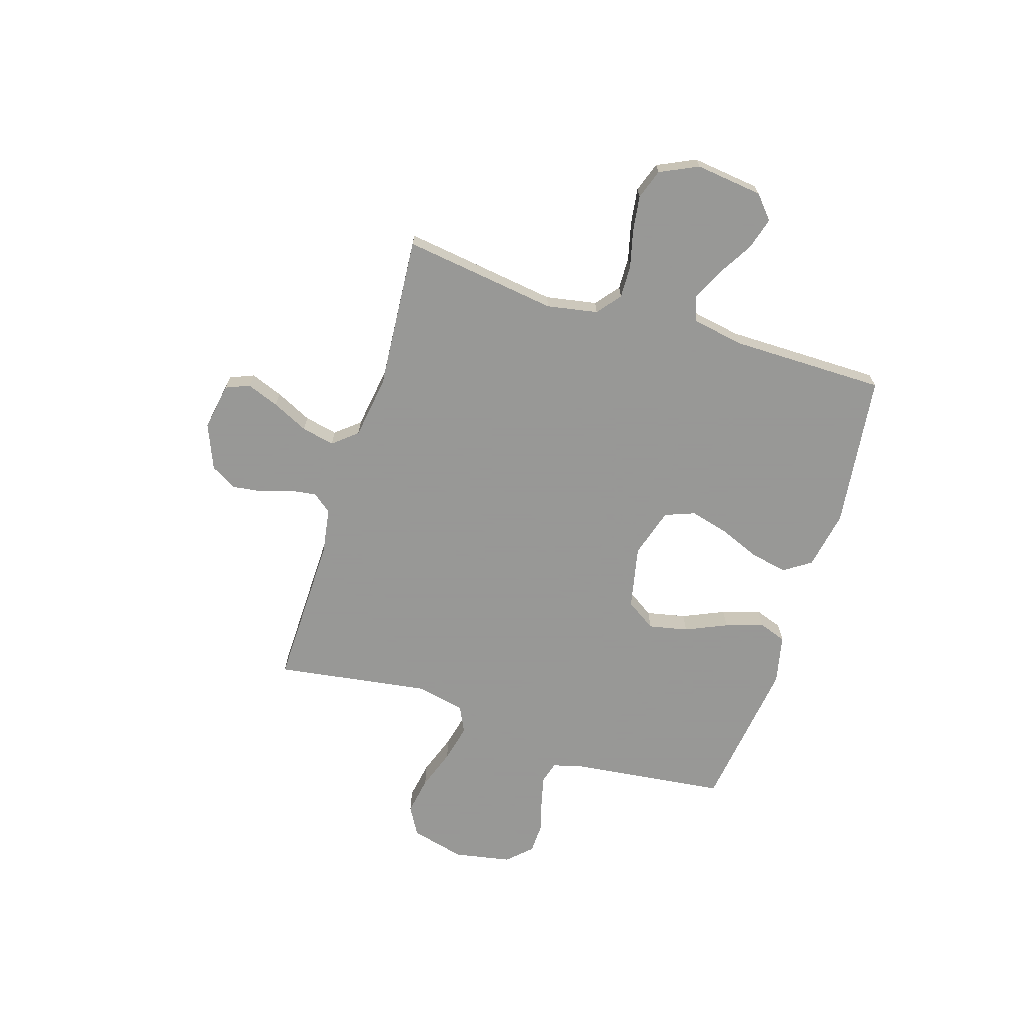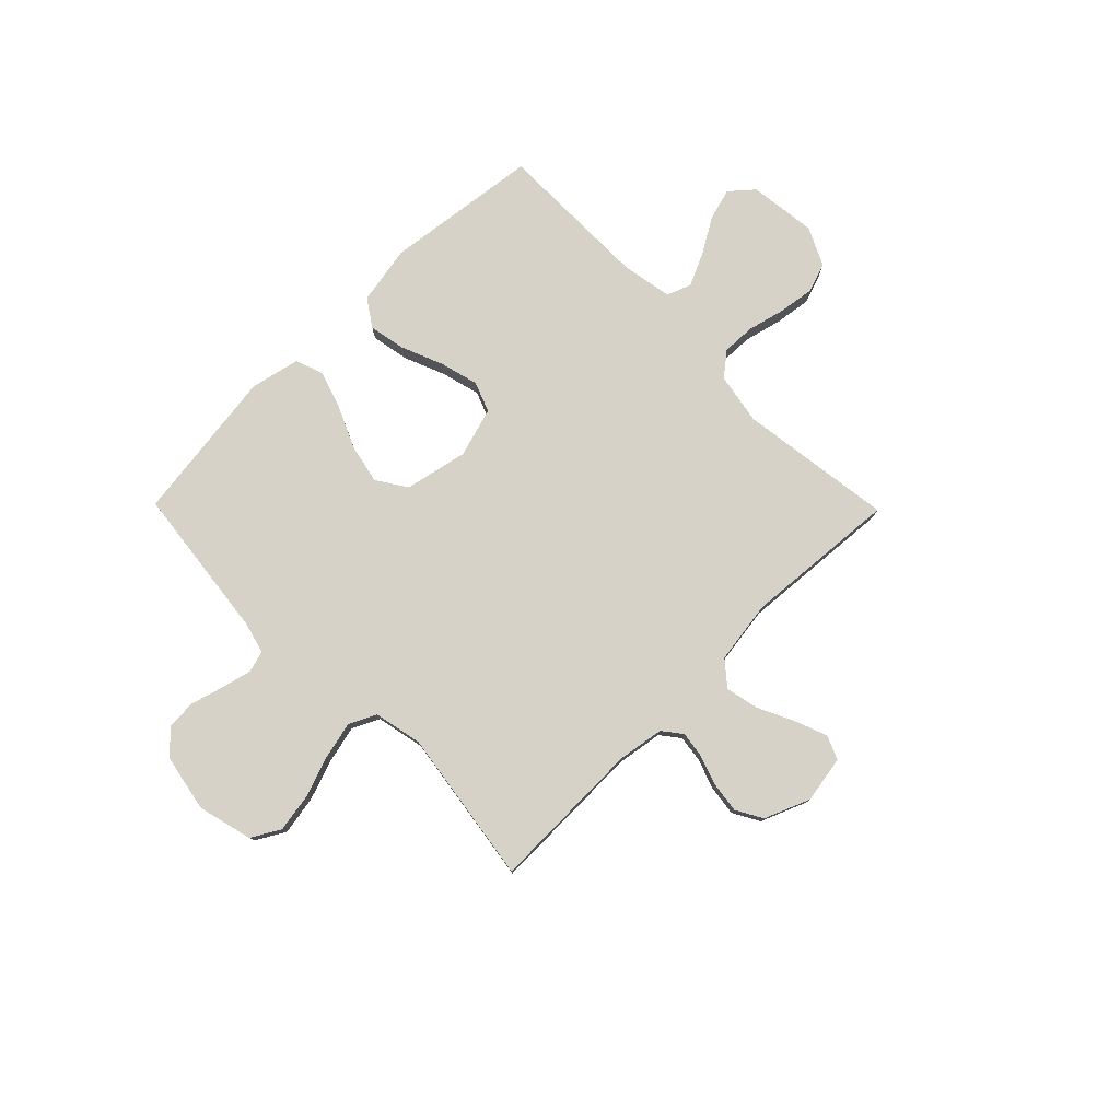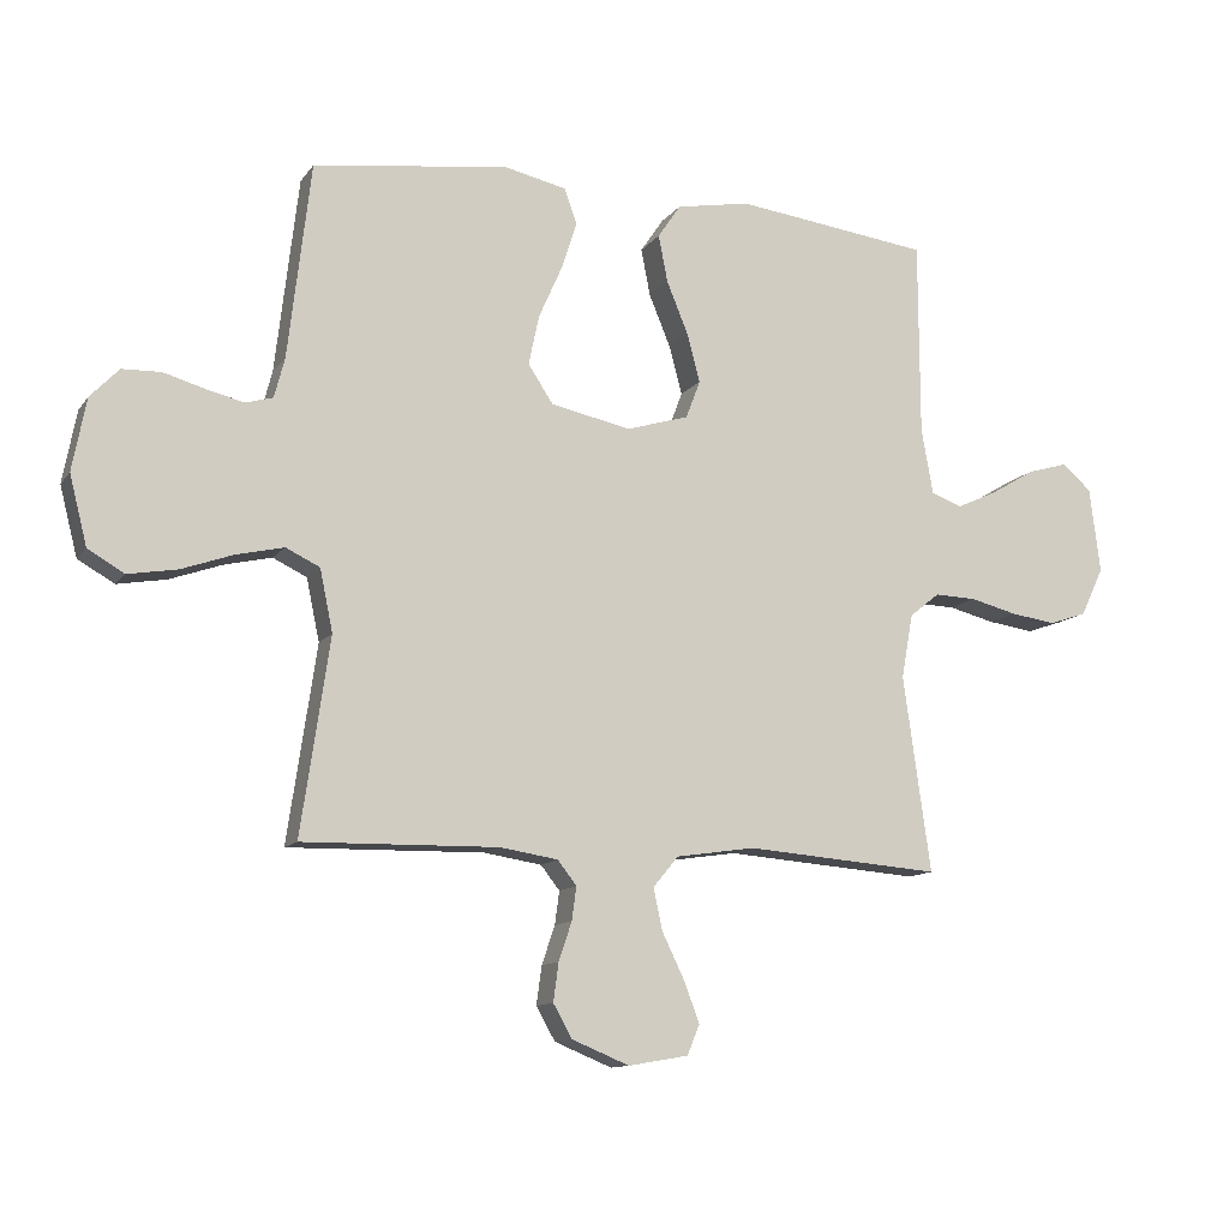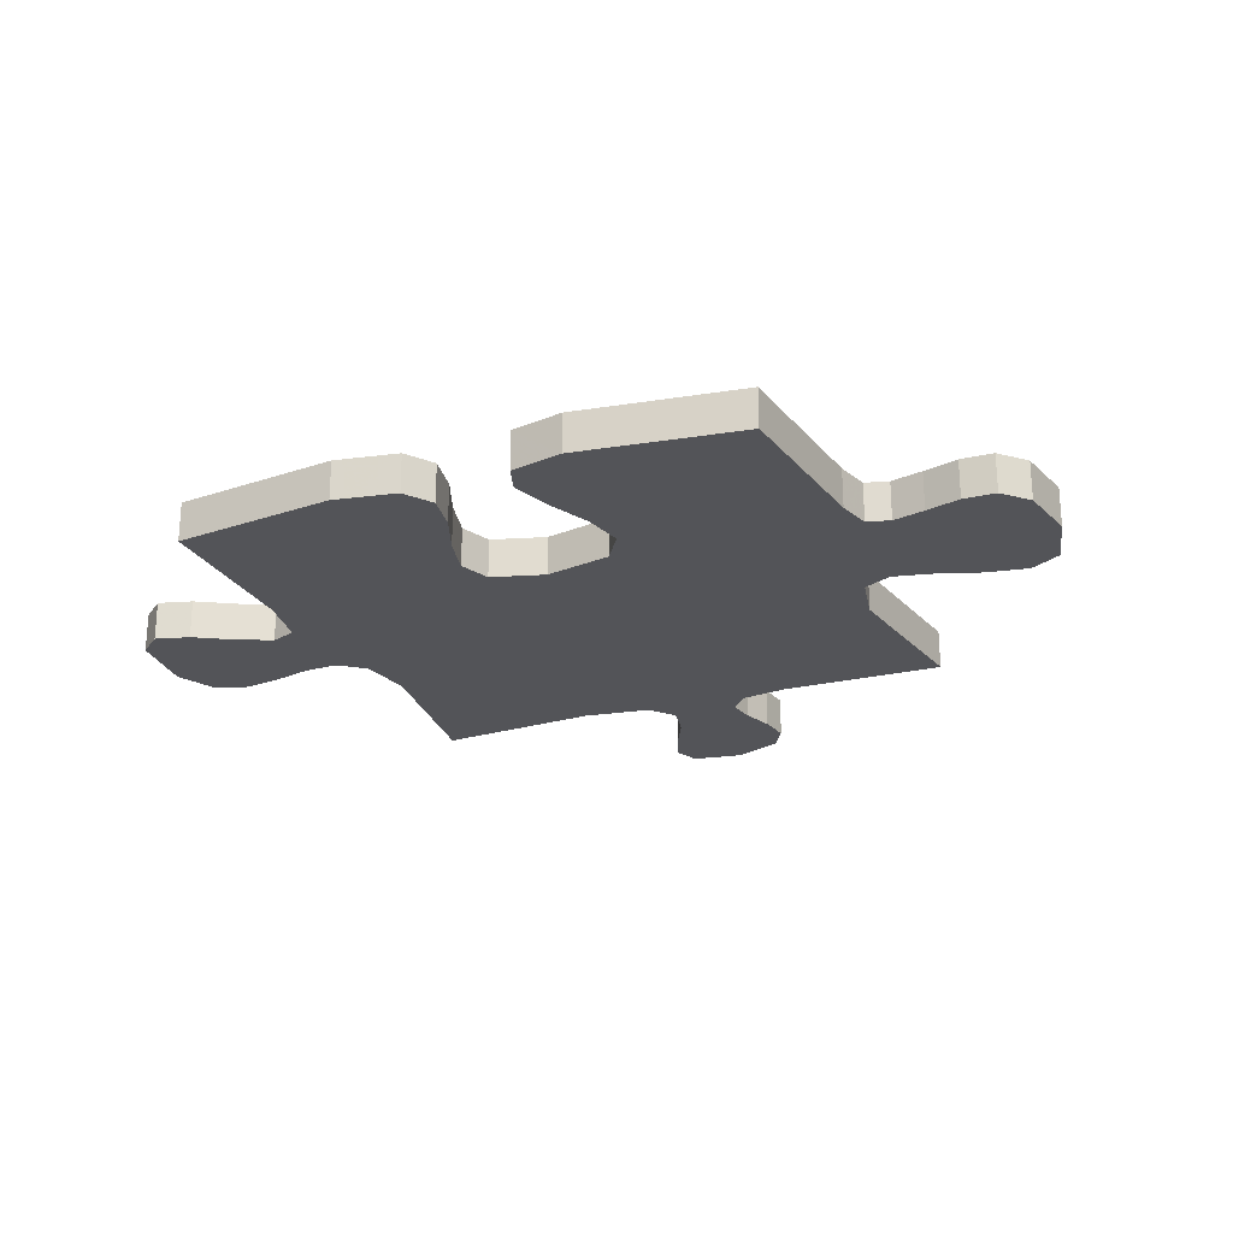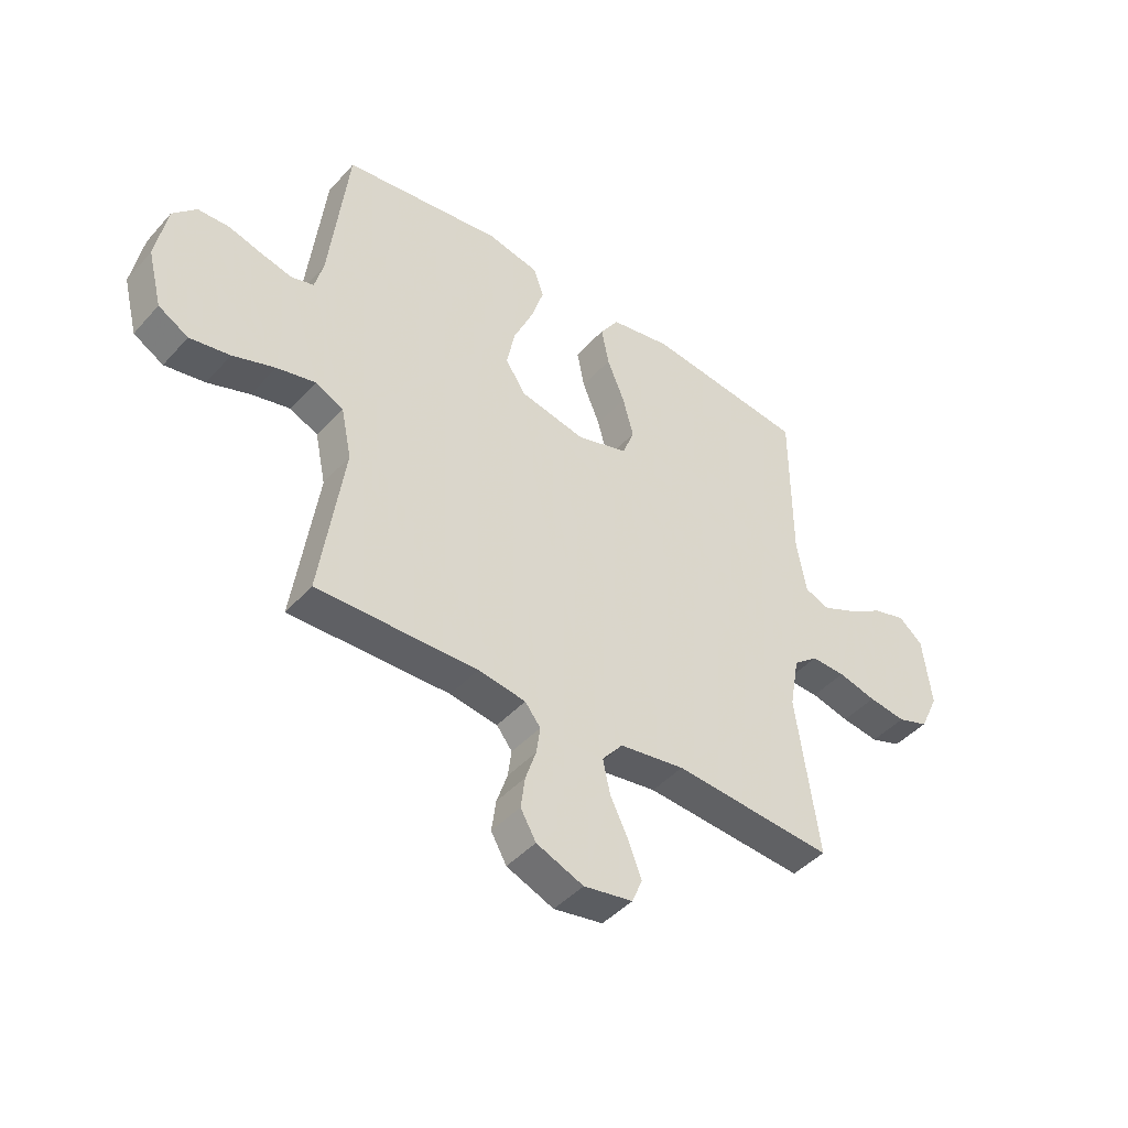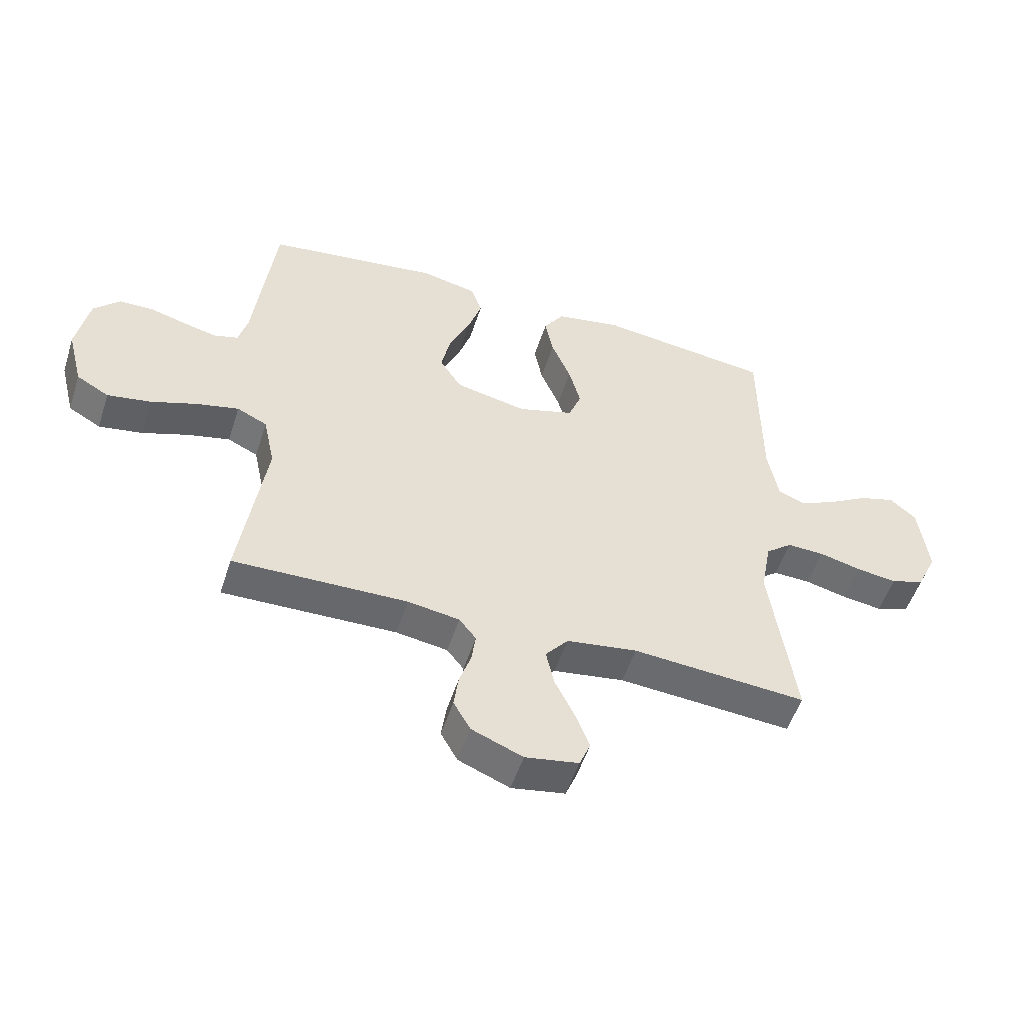
<metadata>
{"format":"obj","ext":"obj","renderer":"f3d","projection":"perspective","resolution":1024,"background":"white","views":[{"elev":-68.4,"azim":-107.4,"up":"+Y"},{"elev":78.5,"azim":135.5,"up":"+Y"},{"elev":-11.8,"azim":158.1,"up":"+Z"},{"elev":-23.6,"azim":22.7,"up":"+Y"},{"elev":-44.2,"azim":141.4,"up":"+Z"},{"elev":-52.6,"azim":162.3,"up":"+Z"}]}
</metadata>
<code>
v 0.5 0.07 -0.5
v 0.2 0.07 -0.494
v 0.111 0.07 -0.508
v 0.082 0.07 -0.545
v 0.089 0.07 -0.596
v 0.109 0.07 -0.655
v 0.117 0.07 -0.714
v 0.088 0.07 -0.765
v 0 0.07 -0.801
v -0.092 0.07 -0.785
v -0.111 0.07 -0.739
v -0.087 0.07 -0.676
v -0.053 0.07 -0.606
v -0.039 0.07 -0.542
v -0.078 0.07 -0.495
v -0.2 0.07 -0.477
v -0.5 0.07 -0.5
v -0.458 0.07 -0.2
v -0.476 0.07 -0.101
v -0.522 0.07 -0.064
v -0.586 0.07 -0.066
v -0.658 0.07 -0.084
v -0.728 0.07 -0.094
v -0.786 0.07 -0.074
v -0.821 0.07 0
v -0.805 0.07 0.131
v -0.76 0.07 0.17
v -0.698 0.07 0.152
v -0.629 0.07 0.111
v -0.566 0.07 0.082
v -0.519 0.07 0.1
v -0.501 0.07 0.2
v -0.5 0.07 0.5
v -0.2 0.07 0.537
v -0.086 0.07 0.516
v -0.051 0.07 0.464
v -0.065 0.07 0.392
v -0.098 0.07 0.312
v -0.118 0.07 0.237
v -0.096 0.07 0.179
v 0 0.07 0.15
v 0.123 0.07 0.176
v 0.161 0.07 0.234
v 0.145 0.07 0.31
v 0.109 0.07 0.391
v 0.085 0.07 0.465
v 0.104 0.07 0.519
v 0.2 0.07 0.54
v 0.5 0.07 0.5
v 0.535 0.07 0.2
v 0.551 0.07 0.139
v 0.593 0.07 0.127
v 0.651 0.07 0.141
v 0.714 0.07 0.159
v 0.773 0.07 0.157
v 0.817 0.07 0.111
v 0.838 0.07 0
v 0.811 0.07 -0.106
v 0.755 0.07 -0.138
v 0.68 0.07 -0.125
v 0.601 0.07 -0.097
v 0.528 0.07 -0.08
v 0.476 0.07 -0.105
v 0.456 0.07 -0.2
v 0.5 0 -0.5
v 0.2 0 -0.494
v 0.111 0 -0.508
v 0.082 0 -0.545
v 0.089 0 -0.596
v 0.109 0 -0.655
v 0.117 0 -0.714
v 0.088 0 -0.765
v 0 0 -0.801
v -0.092 0 -0.785
v -0.111 0 -0.739
v -0.087 0 -0.676
v -0.053 0 -0.606
v -0.039 0 -0.542
v -0.078 0 -0.495
v -0.2 0 -0.477
v -0.5 0 -0.5
v -0.458 0 -0.2
v -0.476 0 -0.101
v -0.522 0 -0.064
v -0.586 0 -0.066
v -0.658 0 -0.084
v -0.728 0 -0.094
v -0.786 0 -0.074
v -0.821 0 0
v -0.805 0 0.131
v -0.76 0 0.17
v -0.698 0 0.152
v -0.629 0 0.111
v -0.566 0 0.082
v -0.519 0 0.1
v -0.501 0 0.2
v -0.5 0 0.5
v -0.2 0 0.537
v -0.086 0 0.516
v -0.051 0 0.464
v -0.065 0 0.392
v -0.098 0 0.312
v -0.118 0 0.237
v -0.096 0 0.179
v 0 0 0.15
v 0.123 0 0.176
v 0.161 0 0.234
v 0.145 0 0.31
v 0.109 0 0.391
v 0.085 0 0.465
v 0.104 0 0.519
v 0.2 0 0.54
v 0.5 0 0.5
v 0.535 0 0.2
v 0.551 0 0.139
v 0.593 0 0.127
v 0.651 0 0.141
v 0.714 0 0.159
v 0.773 0 0.157
v 0.817 0 0.111
v 0.838 0 0
v 0.811 0 -0.106
v 0.755 0 -0.138
v 0.68 0 -0.125
v 0.601 0 -0.097
v 0.528 0 -0.08
v 0.476 0 -0.105
v 0.456 0 -0.2
f 59 60 61
f 58 59 61
f 57 58 61
f 56 57 61
f 55 56 61
f 54 55 61
f 53 54 61
f 52 53 61 62
f 51 52 62 63
f 48 49 50
f 47 48 50
f 46 47 50
f 45 46 50
f 44 45 50
f 50 51 63
f 44 50 63
f 43 44 63
f 36 37 38
f 35 36 38
f 34 35 38
f 33 34 38
f 32 33 38
f 31 32 38 39
f 30 31 39 40
f 27 28 29
f 26 27 29
f 25 26 29
f 24 25 29
f 23 24 29
f 22 23 29
f 21 22 29
f 20 21 29 30
f 30 40 41
f 20 30 41
f 19 20 41
f 16 17 18
f 19 41 42
f 18 19 42
f 16 18 42
f 15 16 42
f 11 12 13
f 10 11 13
f 9 10 13
f 8 9 13
f 7 8 13
f 6 7 13
f 5 6 13
f 4 5 13 14
f 64 1 2
f 64 2 3
f 63 64 3
f 43 63 3
f 15 42 43
f 14 15 43
f 4 14 43
f 3 4 43
f 125 124 123
f 125 123 122
f 125 122 121
f 125 121 120
f 125 120 119
f 125 119 118
f 125 118 117
f 126 125 117 116
f 127 126 116 115
f 114 113 112
f 114 112 111
f 114 111 110
f 114 110 109
f 114 109 108
f 127 115 114
f 127 114 108
f 127 108 107
f 102 101 100
f 102 100 99
f 102 99 98
f 102 98 97
f 102 97 96
f 103 102 96 95
f 104 103 95 94
f 93 92 91
f 93 91 90
f 93 90 89
f 93 89 88
f 93 88 87
f 93 87 86
f 93 86 85
f 94 93 85 84
f 105 104 94
f 105 94 84
f 105 84 83
f 82 81 80
f 106 105 83
f 106 83 82
f 106 82 80
f 106 80 79
f 77 76 75
f 77 75 74
f 77 74 73
f 77 73 72
f 77 72 71
f 77 71 70
f 77 70 69
f 78 77 69 68
f 66 65 128
f 67 66 128
f 67 128 127
f 67 127 107
f 107 106 79
f 107 79 78
f 107 78 68
f 107 68 67
f 1 65 66 2
f 2 66 67 3
f 3 67 68 4
f 4 68 69 5
f 5 69 70 6
f 6 70 71 7
f 7 71 72 8
f 8 72 73 9
f 9 73 74 10
f 10 74 75 11
f 11 75 76 12
f 12 76 77 13
f 13 77 78 14
f 14 78 79 15
f 15 79 80 16
f 16 80 81 17
f 17 81 82 18
f 18 82 83 19
f 19 83 84 20
f 20 84 85 21
f 21 85 86 22
f 22 86 87 23
f 23 87 88 24
f 24 88 89 25
f 25 89 90 26
f 26 90 91 27
f 27 91 92 28
f 28 92 93 29
f 29 93 94 30
f 30 94 95 31
f 31 95 96 32
f 32 96 97 33
f 33 97 98 34
f 34 98 99 35
f 35 99 100 36
f 36 100 101 37
f 37 101 102 38
f 38 102 103 39
f 39 103 104 40
f 40 104 105 41
f 41 105 106 42
f 42 106 107 43
f 43 107 108 44
f 44 108 109 45
f 45 109 110 46
f 46 110 111 47
f 47 111 112 48
f 48 112 113 49
f 49 113 114 50
f 50 114 115 51
f 51 115 116 52
f 52 116 117 53
f 53 117 118 54
f 54 118 119 55
f 55 119 120 56
f 56 120 121 57
f 57 121 122 58
f 58 122 123 59
f 59 123 124 60
f 60 124 125 61
f 61 125 126 62
f 62 126 127 63
f 63 127 128 64
f 64 128 65 1

</code>
